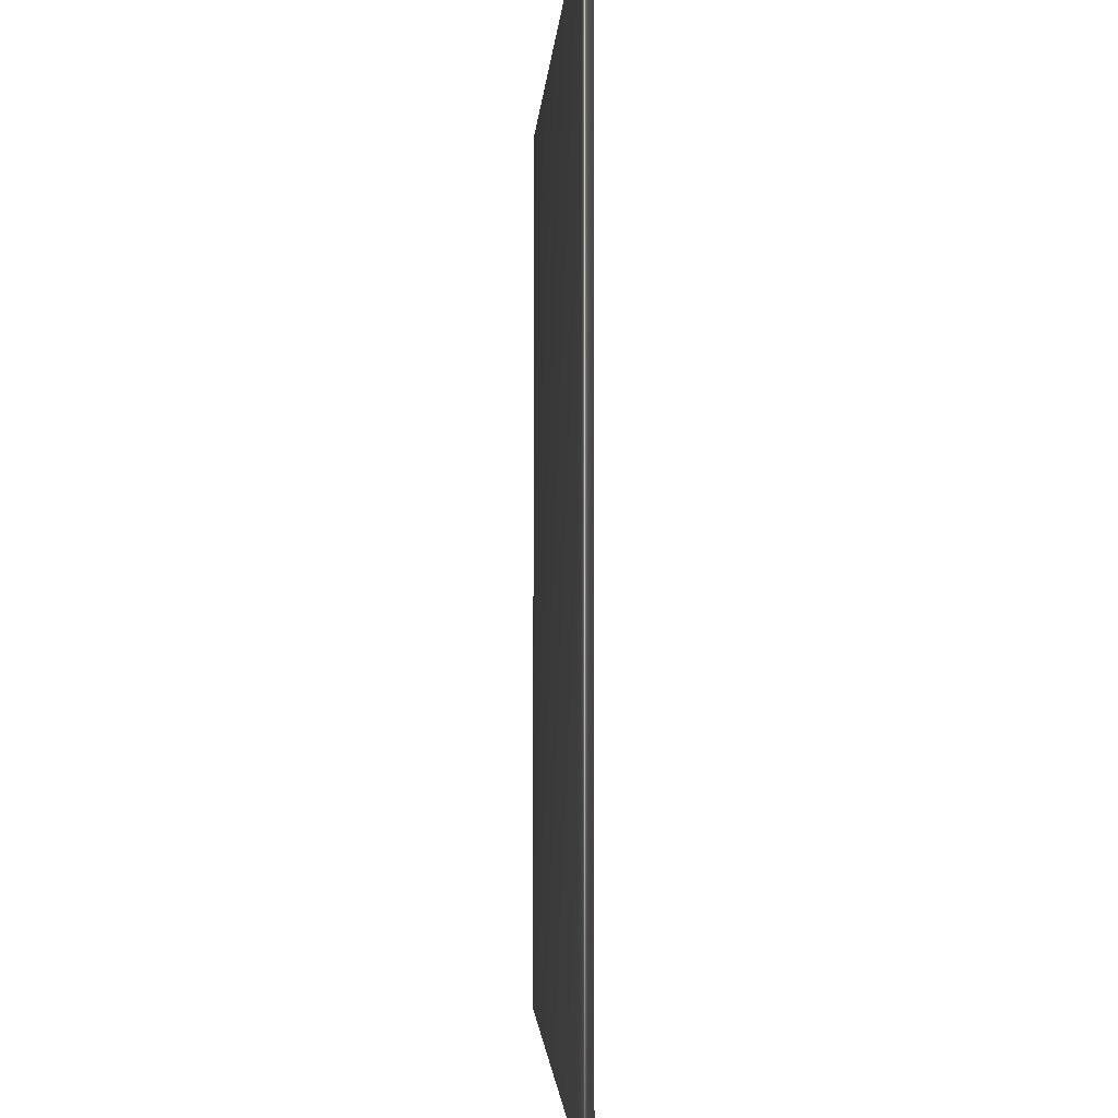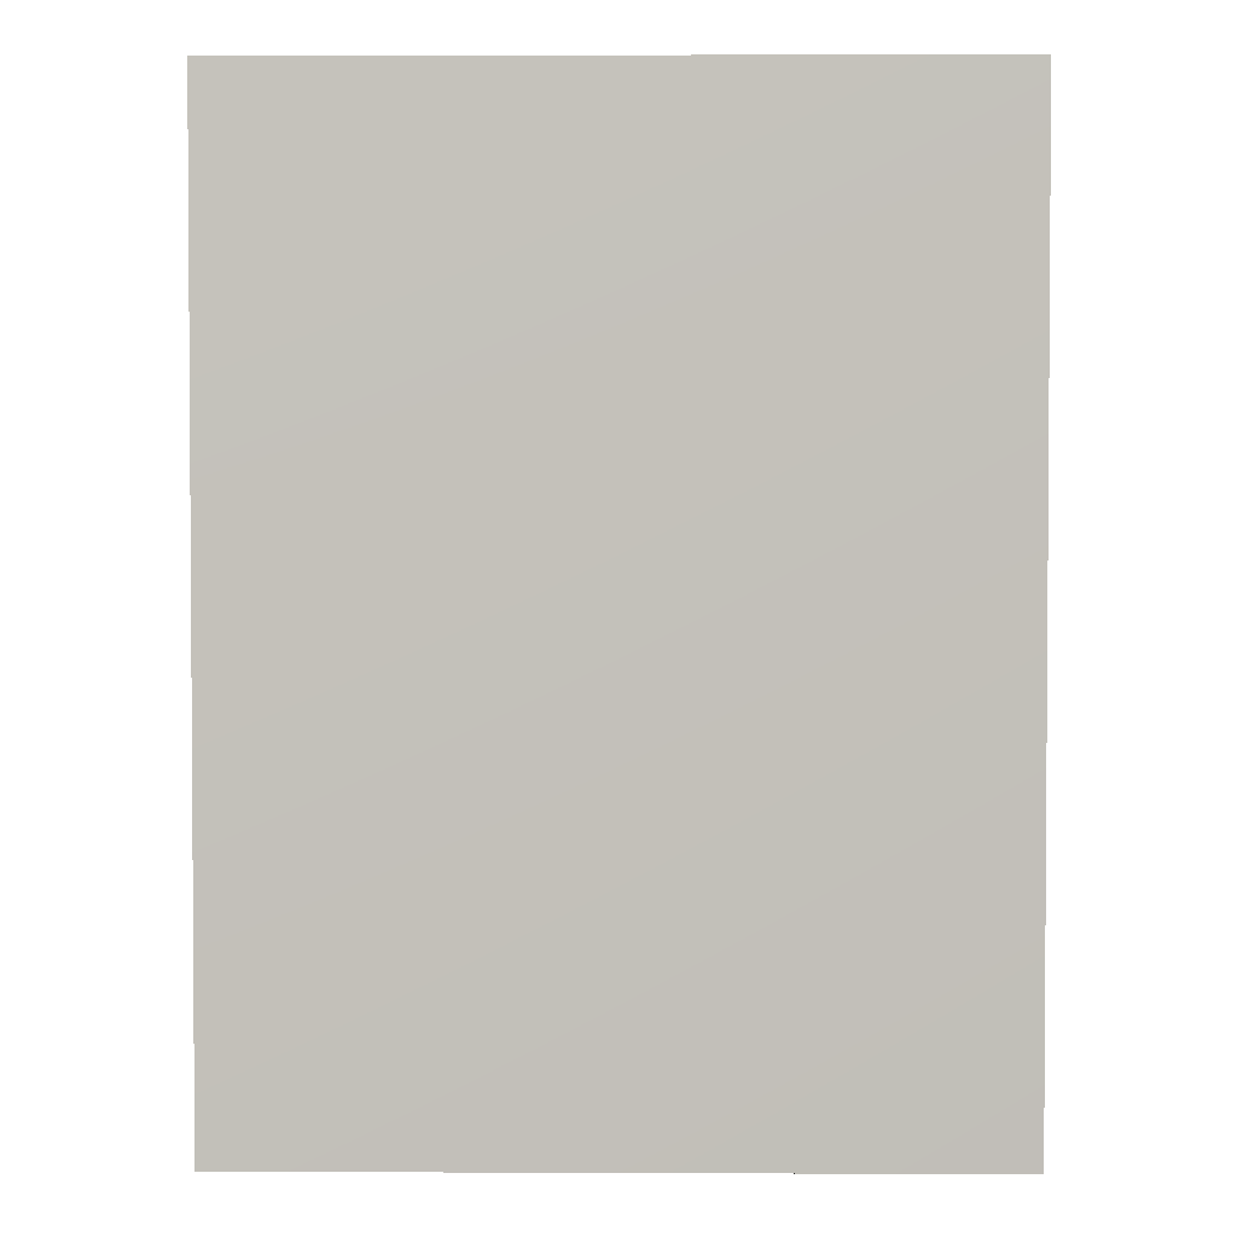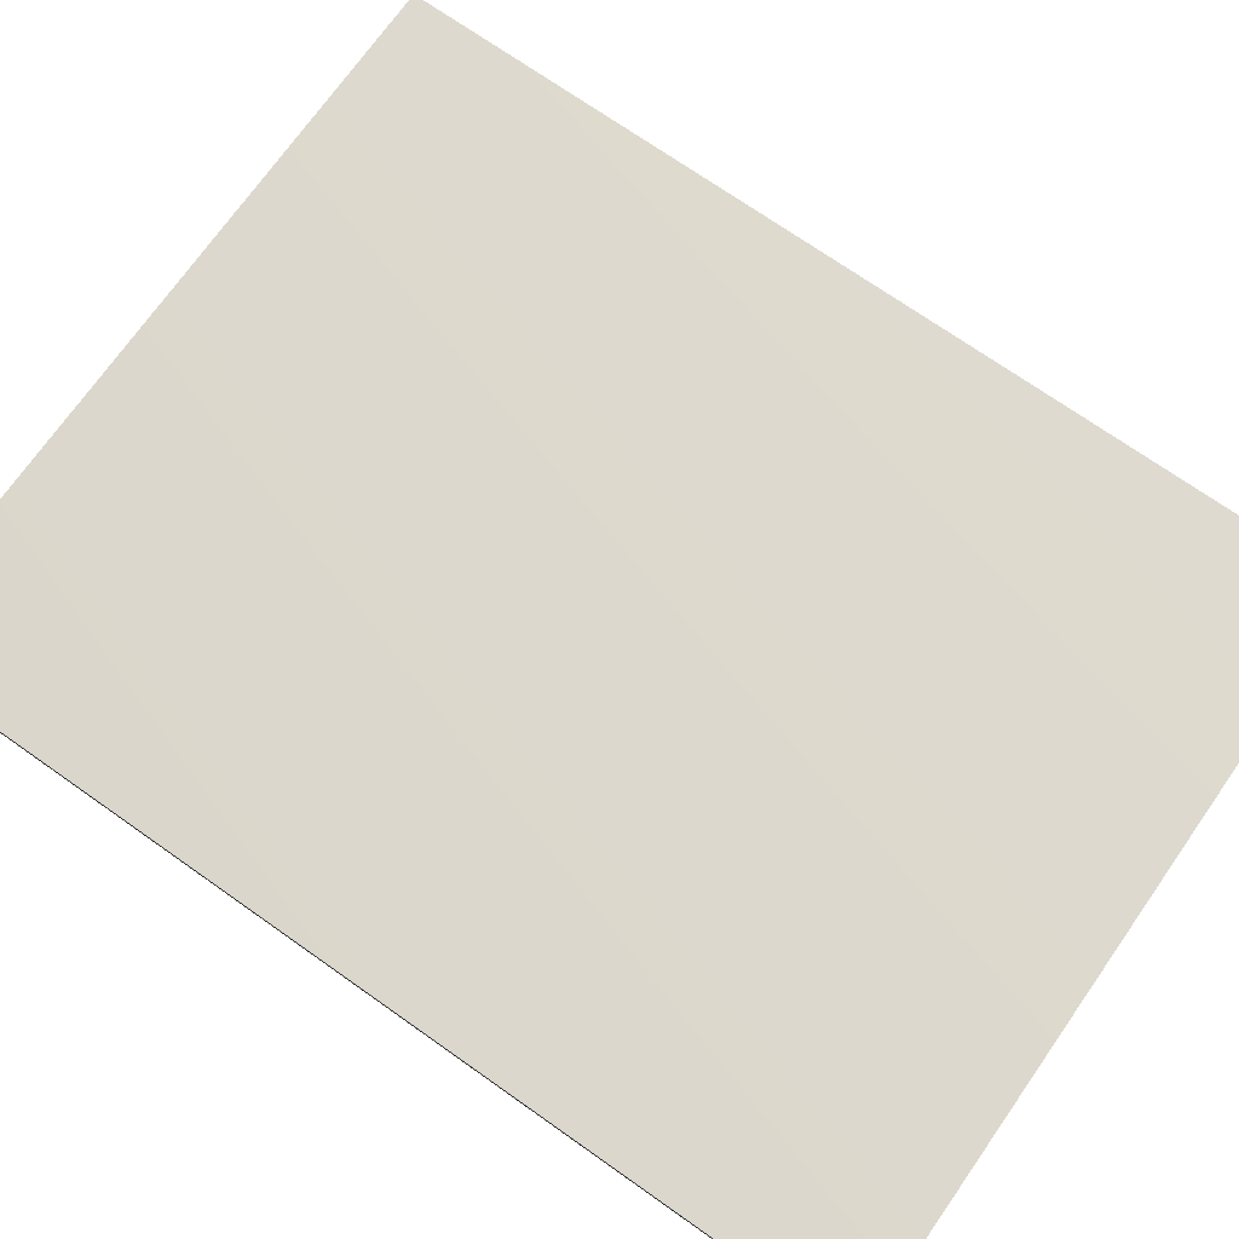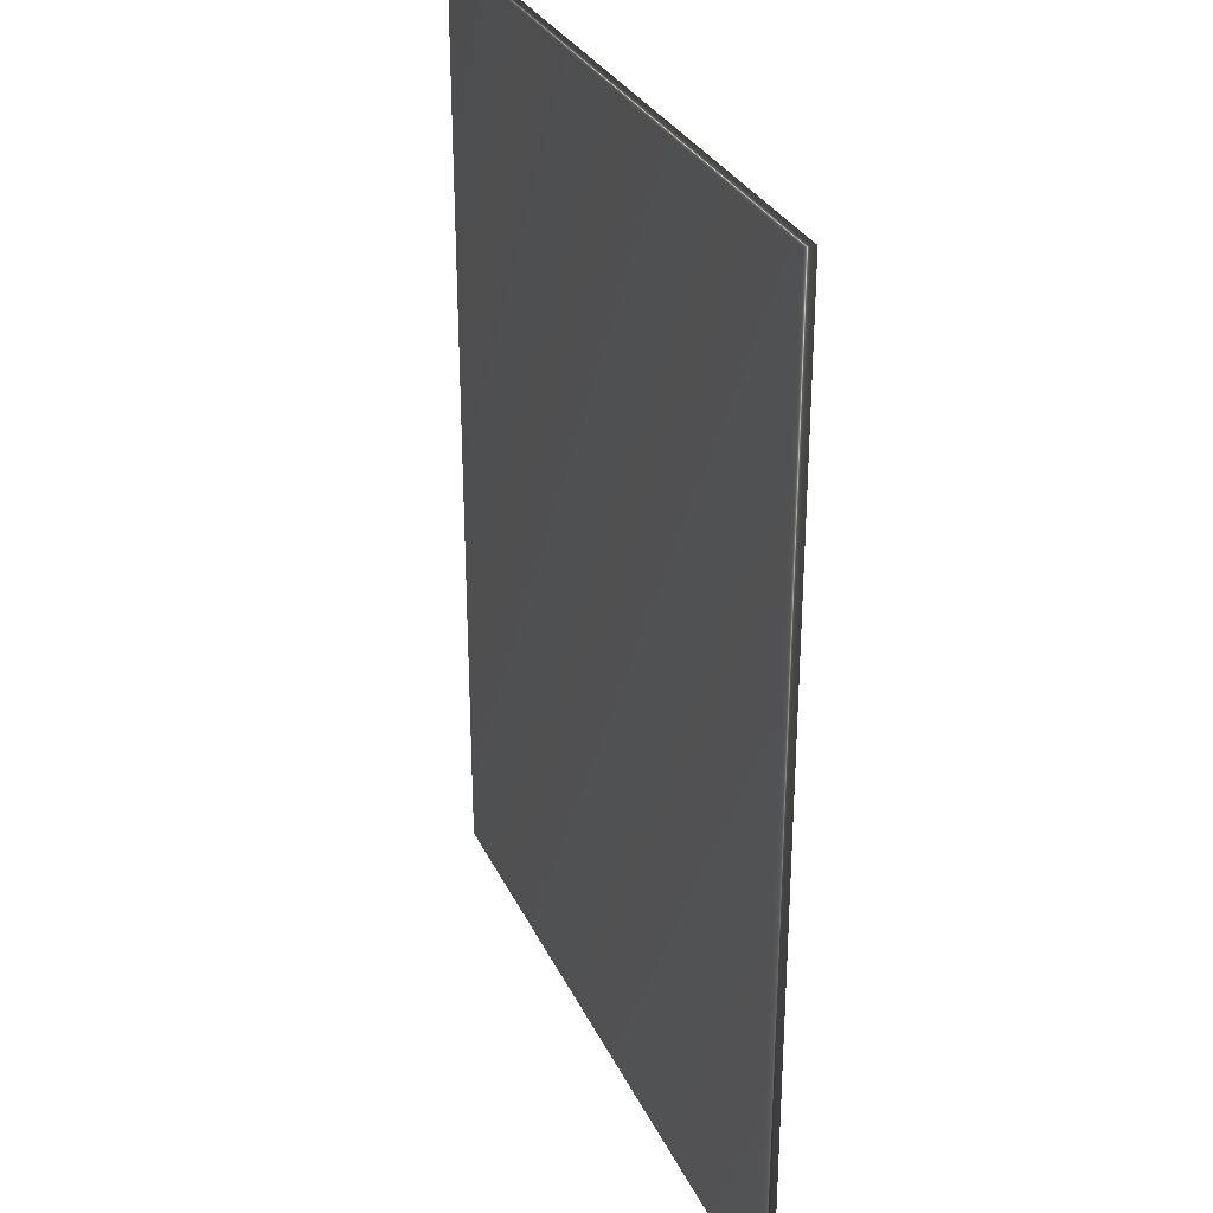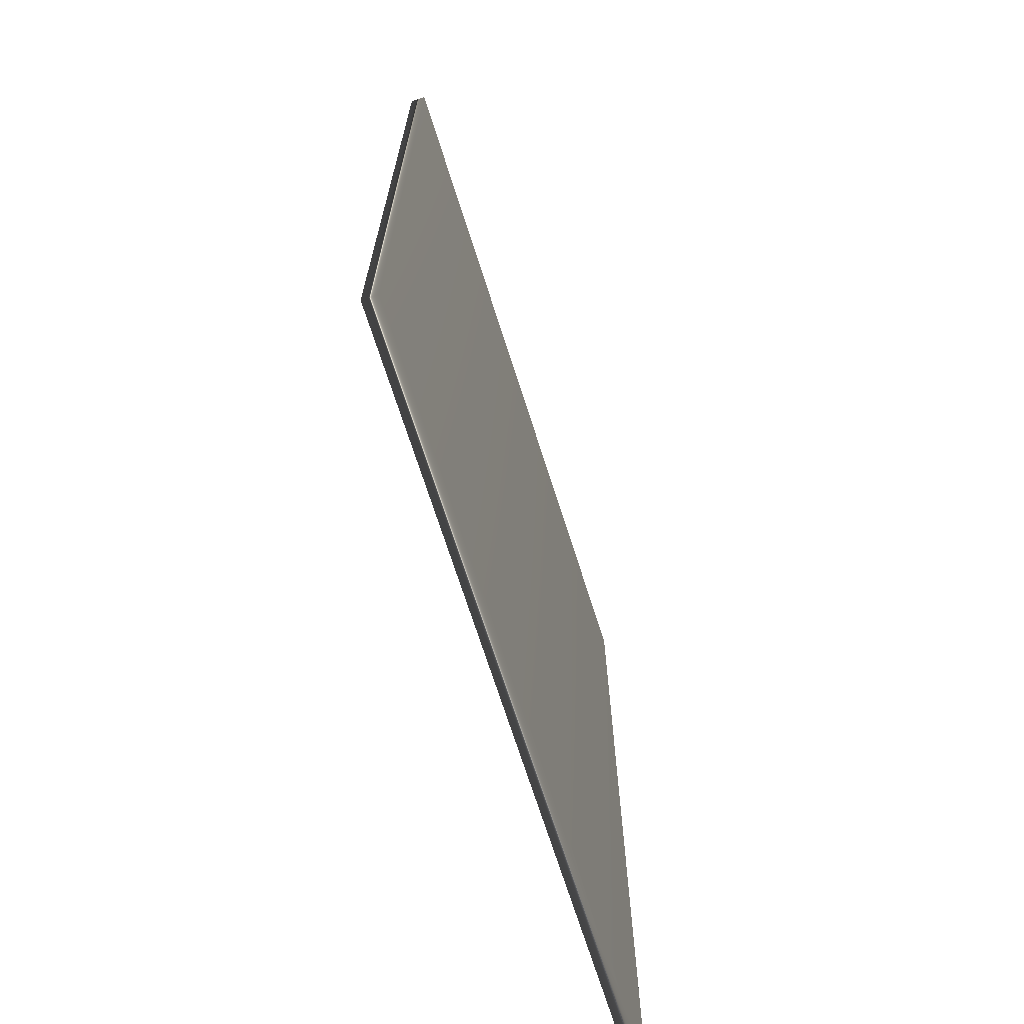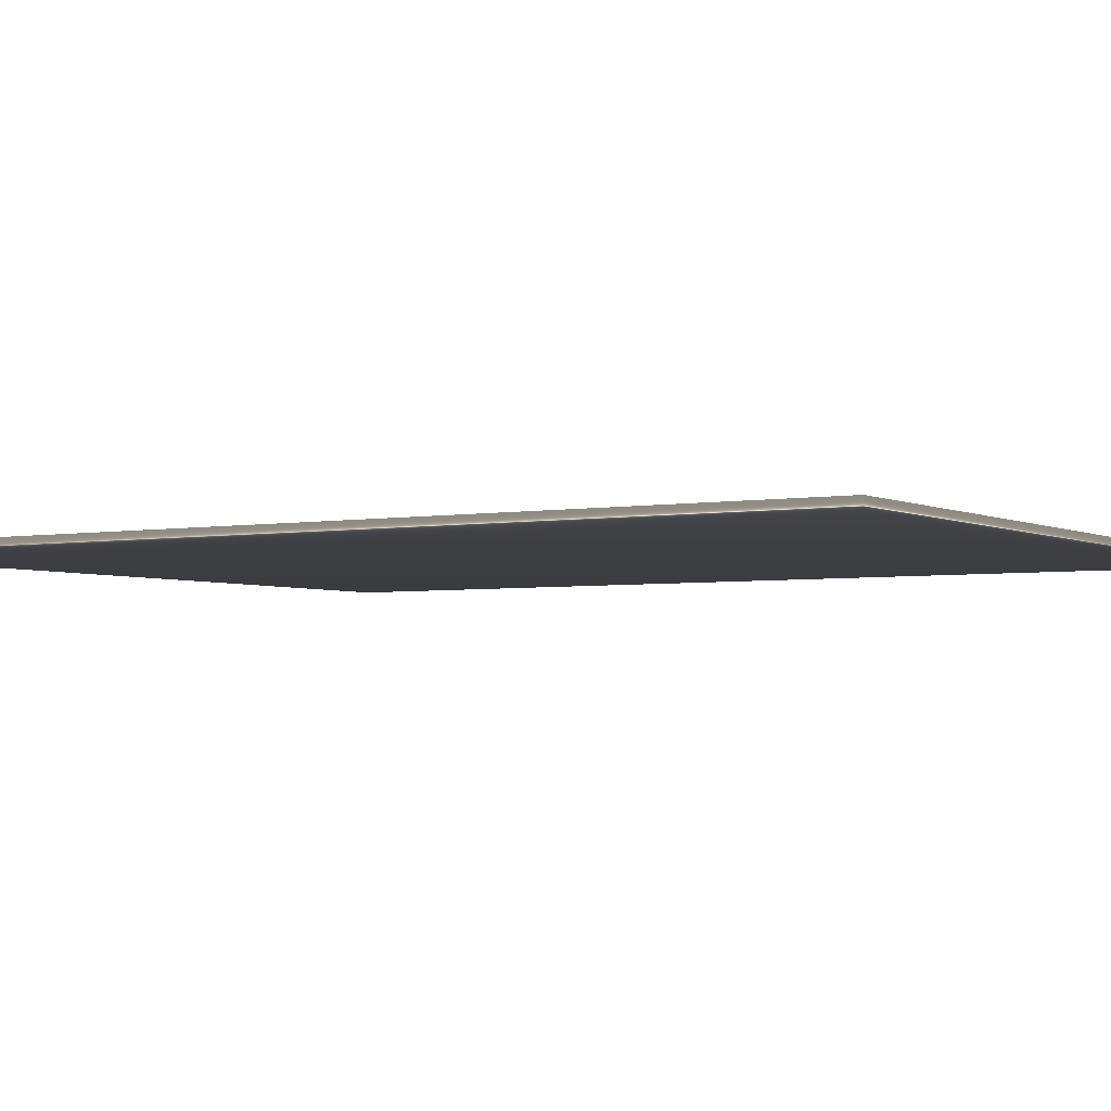
<metadata>
{"format":"obj","ext":"obj","renderer":"f3d","projection":"perspective","resolution":1024,"background":"white","views":[{"elev":-2.1,"azim":-93.2,"up":"+Y"},{"elev":2.4,"azim":0.8,"up":"+Y"},{"elev":72.2,"azim":-54.9,"up":"+Z"},{"elev":30.2,"azim":68.3,"up":"+Y"},{"elev":-70.4,"azim":-72.3,"up":"+Y"},{"elev":-3.5,"azim":121.8,"up":"+Z"}]}
</metadata>
<code>
v -69.36 37.91 152.3
v -69.36 32.76 152.3
v -69.36 37.91 152.3
v -69.36 32.76 152.3
v -73.31 32.76 152.3
v -73.31 37.91 152.3
v -73.31 37.91 152.3
v -73.31 32.76 152.3
f 1 2 3
f 3 2 4
f 5 6 4
f 4 6 3
f 1 3 7
f 7 3 6
f 8 5 2
f 2 5 4
f 2 1 8
f 8 1 7
f 8 7 5
f 5 7 6

</code>
